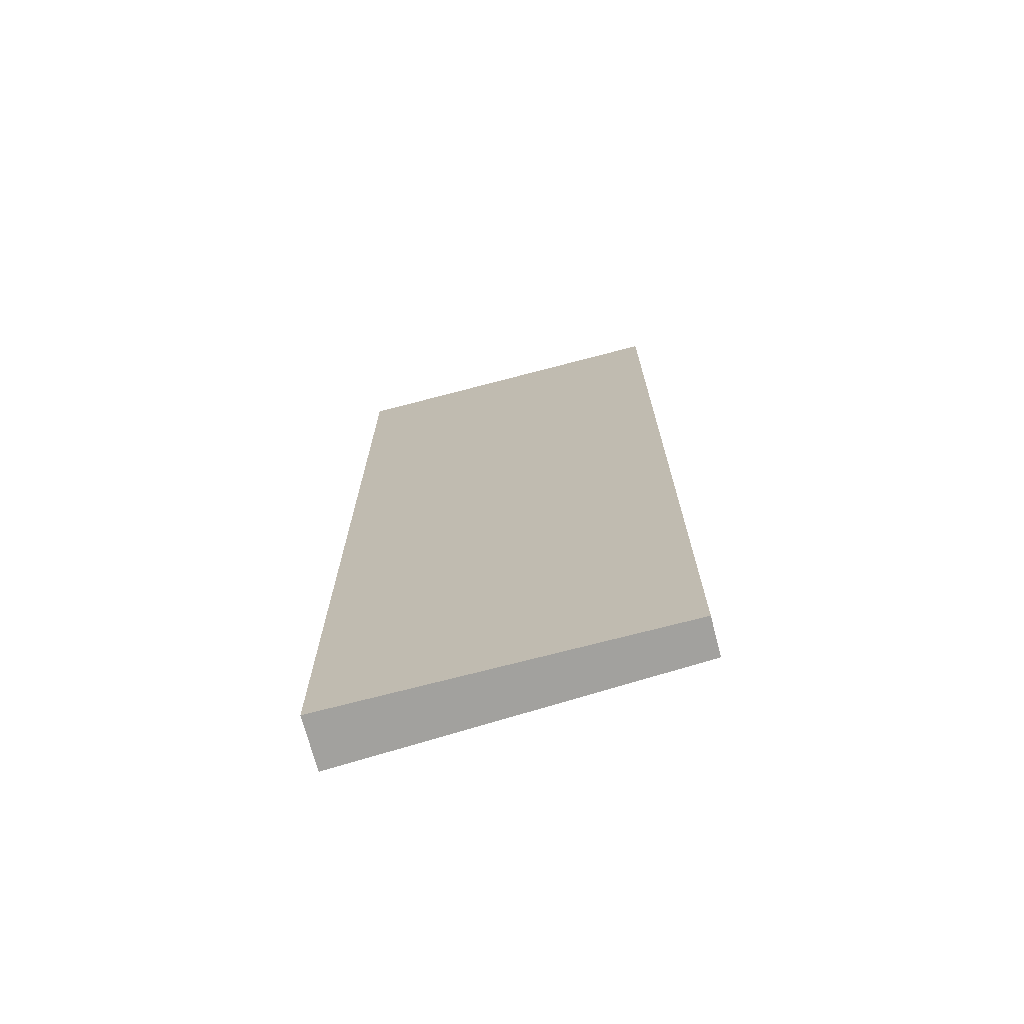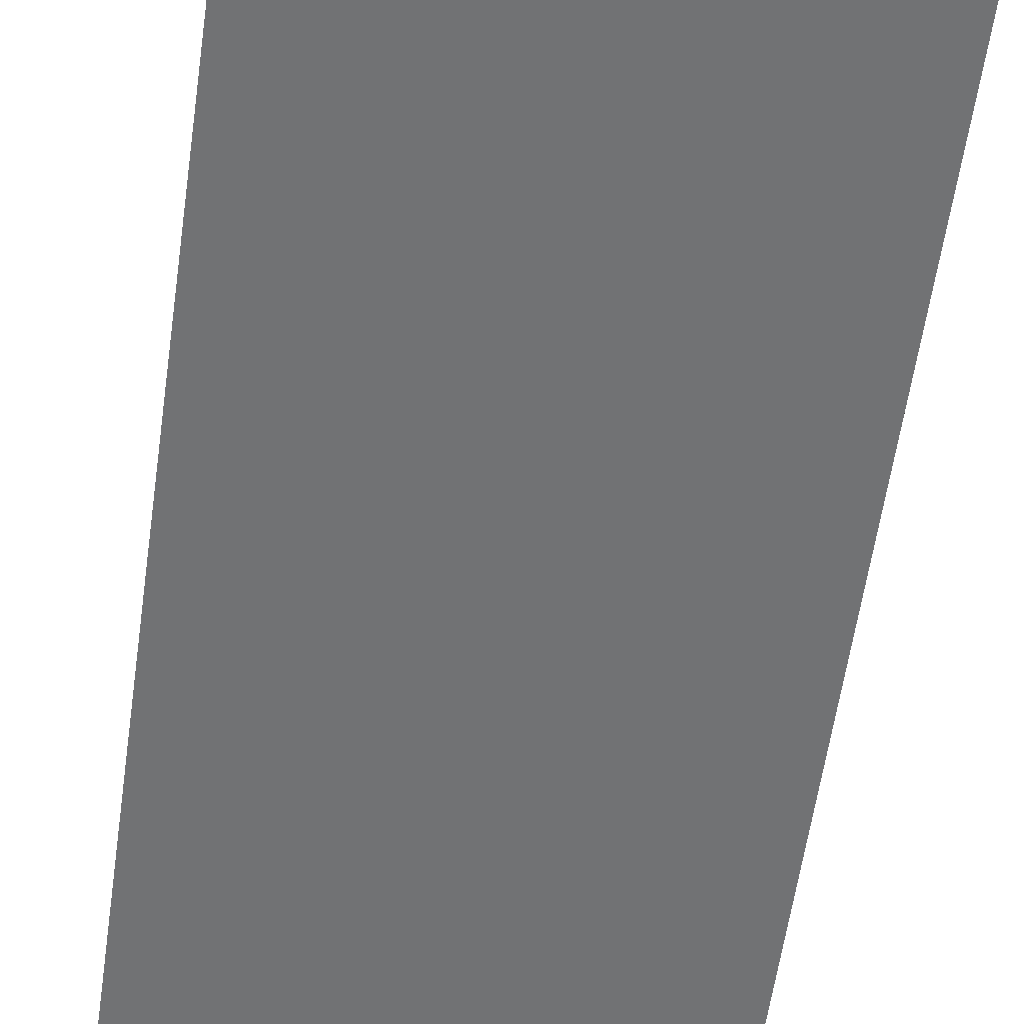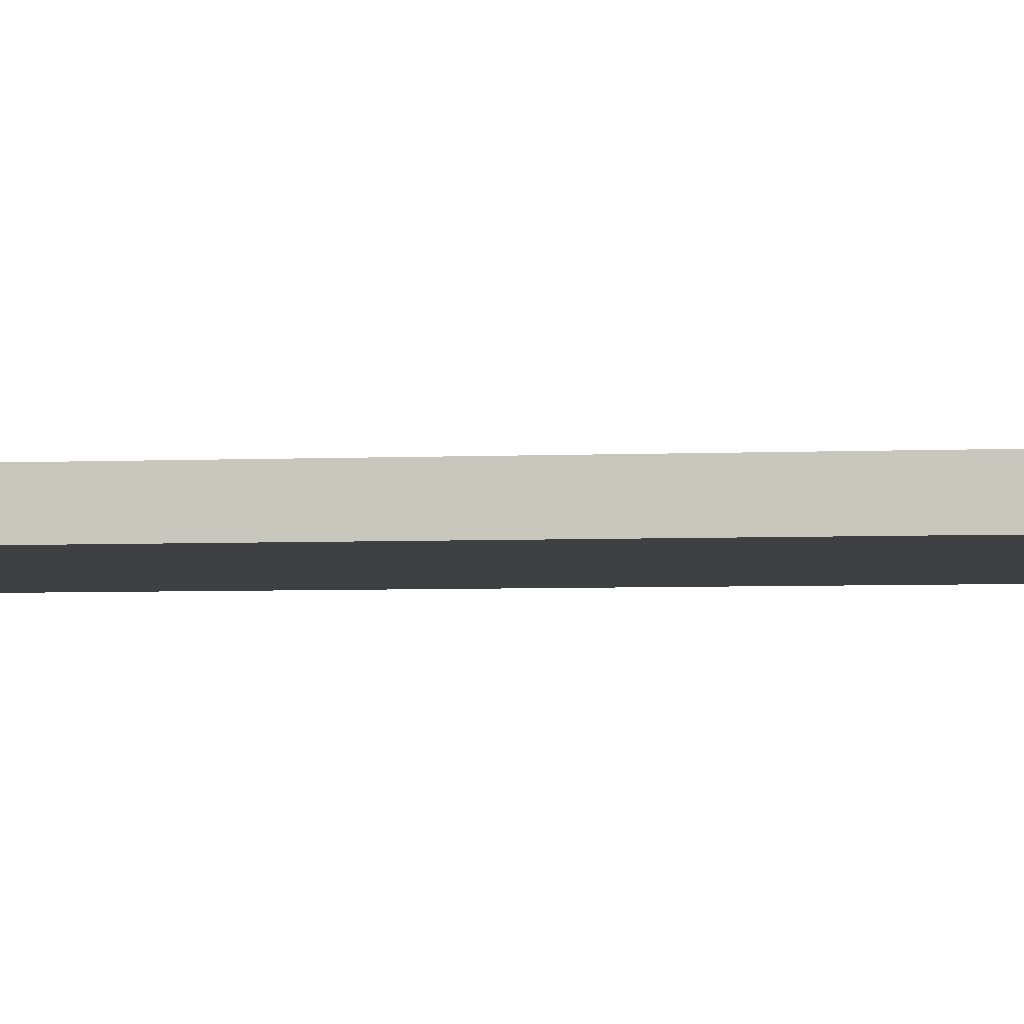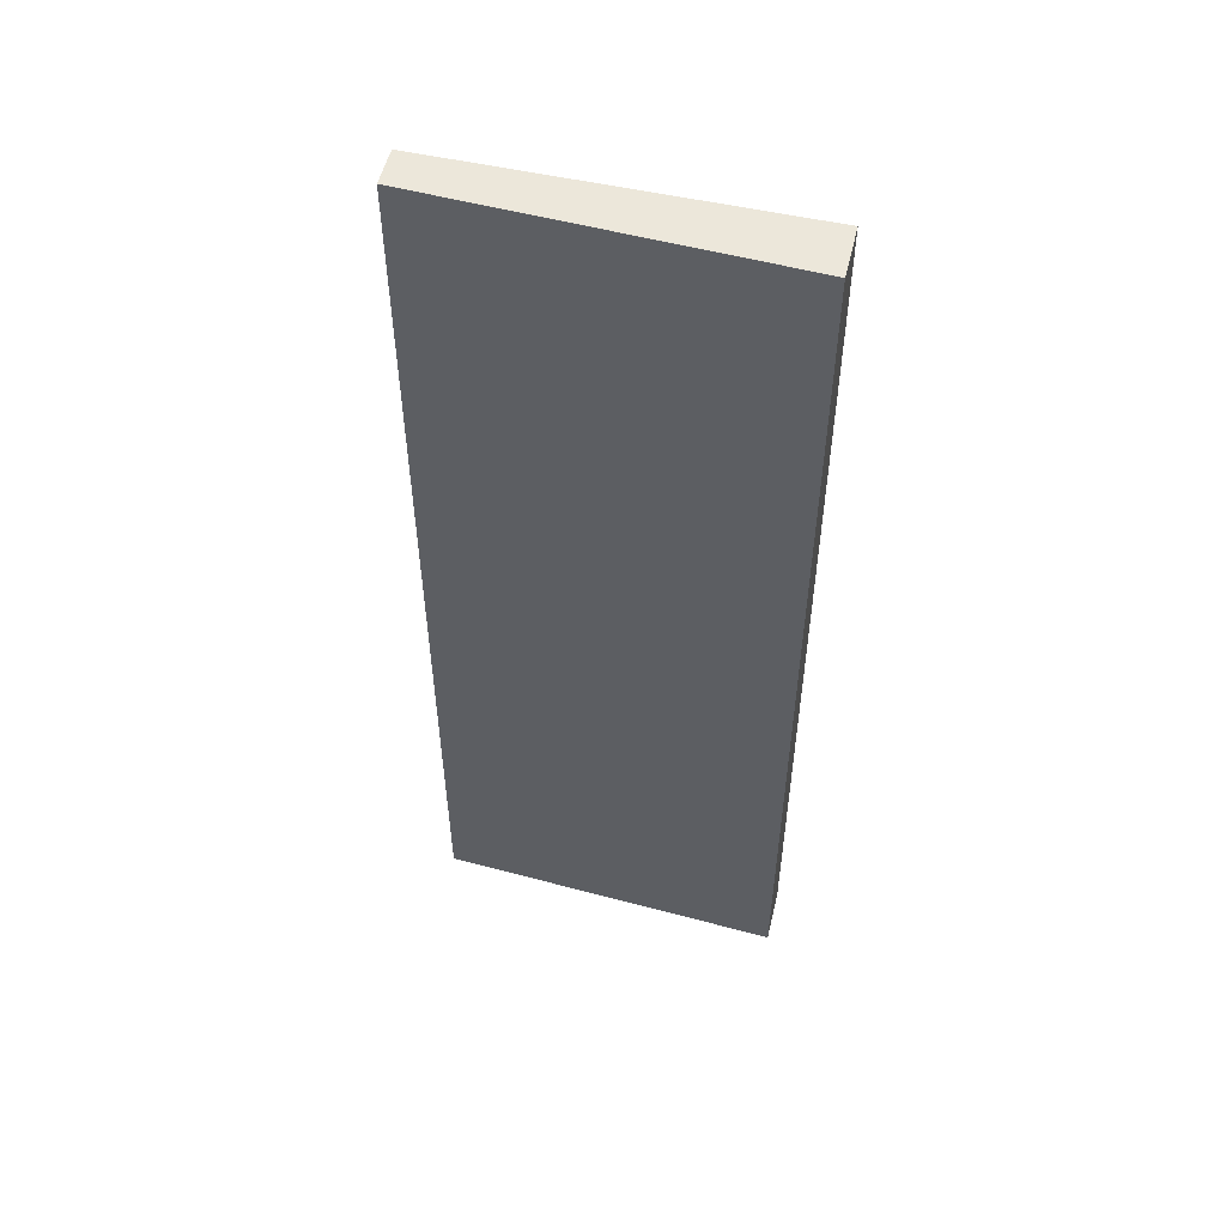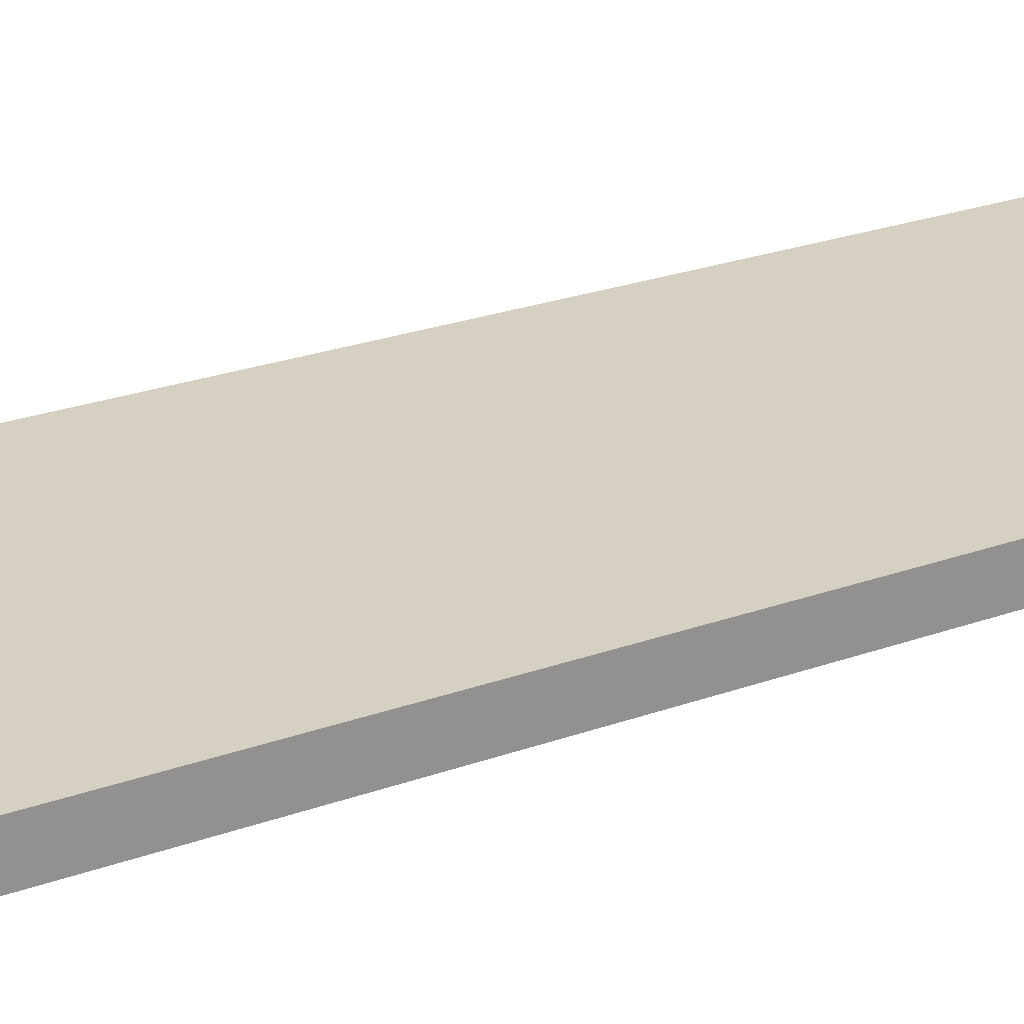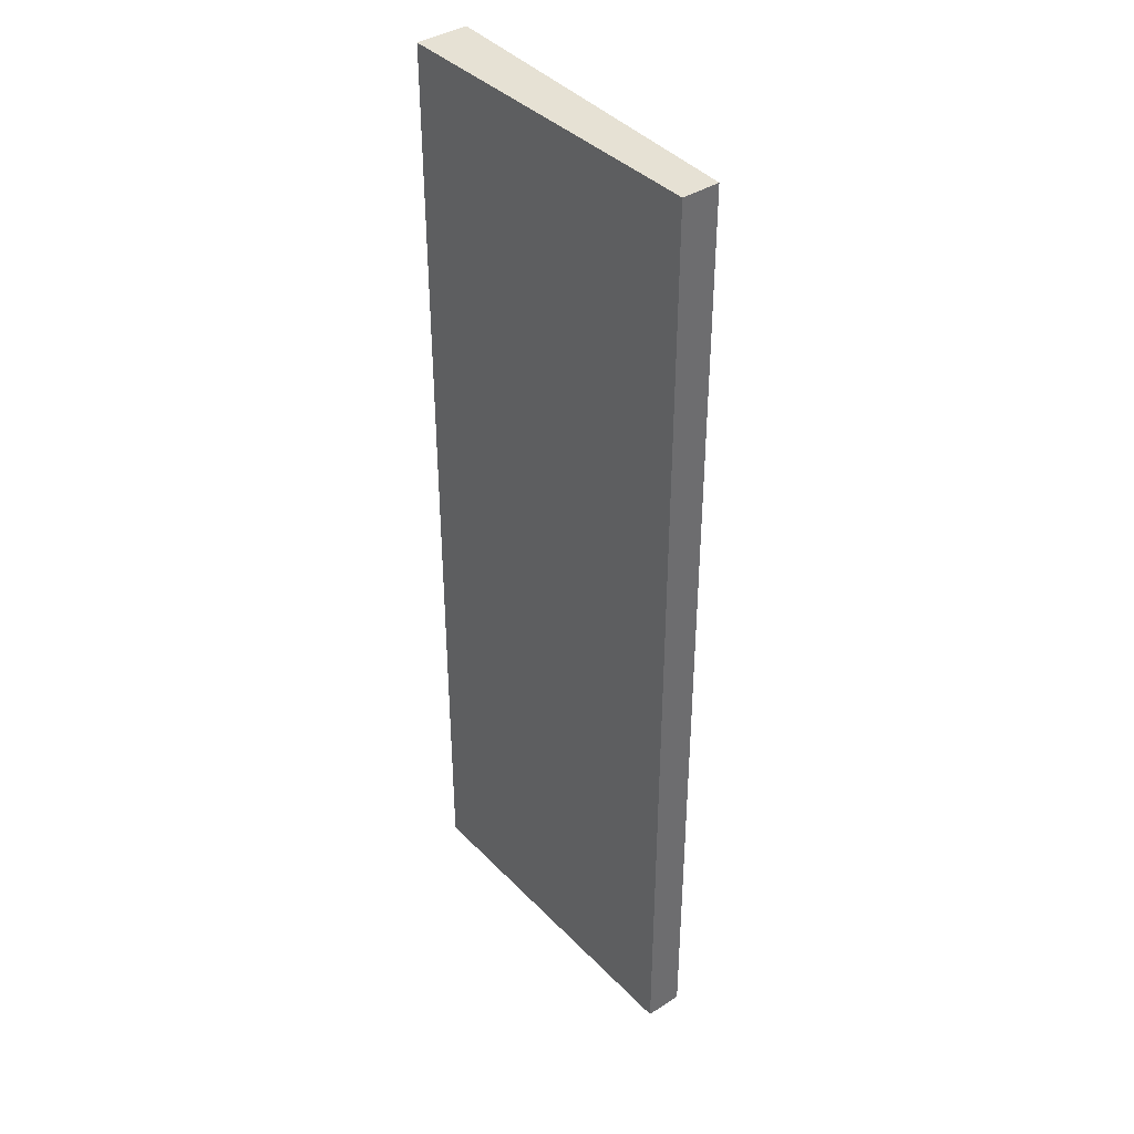
<metadata>
{"format":"obj","ext":"obj","renderer":"f3d","projection":"perspective","resolution":1024,"background":"white","views":[{"elev":-72.0,"azim":14.7,"up":"+Z"},{"elev":-55.6,"azim":-7.8,"up":"+Y"},{"elev":-4.6,"azim":98.1,"up":"+Y"},{"elev":53.7,"azim":-166.6,"up":"+Z"},{"elev":24.1,"azim":58.7,"up":"+Y"},{"elev":39.2,"azim":51.3,"up":"+Z"}]}
</metadata>
<code>
o Cube
v 1 0.125 2.802
v 1 -0.09191 2.802
v 1 0.125 -2.802
v 1 -0.09191 -2.802
v -1 0.2138 2.802
v -1 -0.09191 2.802
v -1 0.2138 -2.802
v -1 -0.09191 -2.802
f 1 3 7 5
f 4 8 7 3
f 8 6 5 7
f 6 8 4 2
f 2 4 3 1
f 6 2 1 5

</code>
